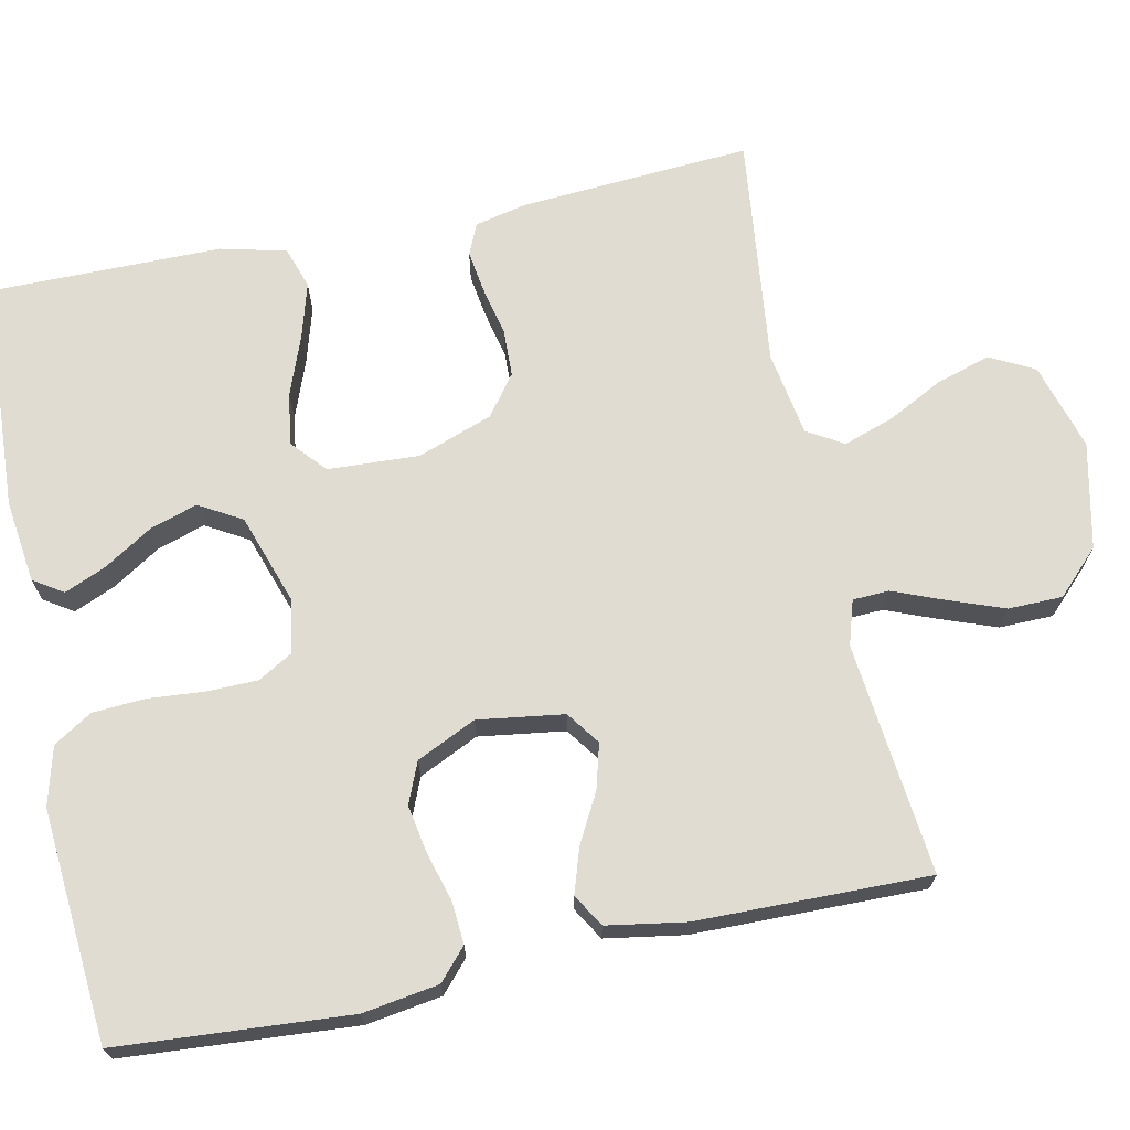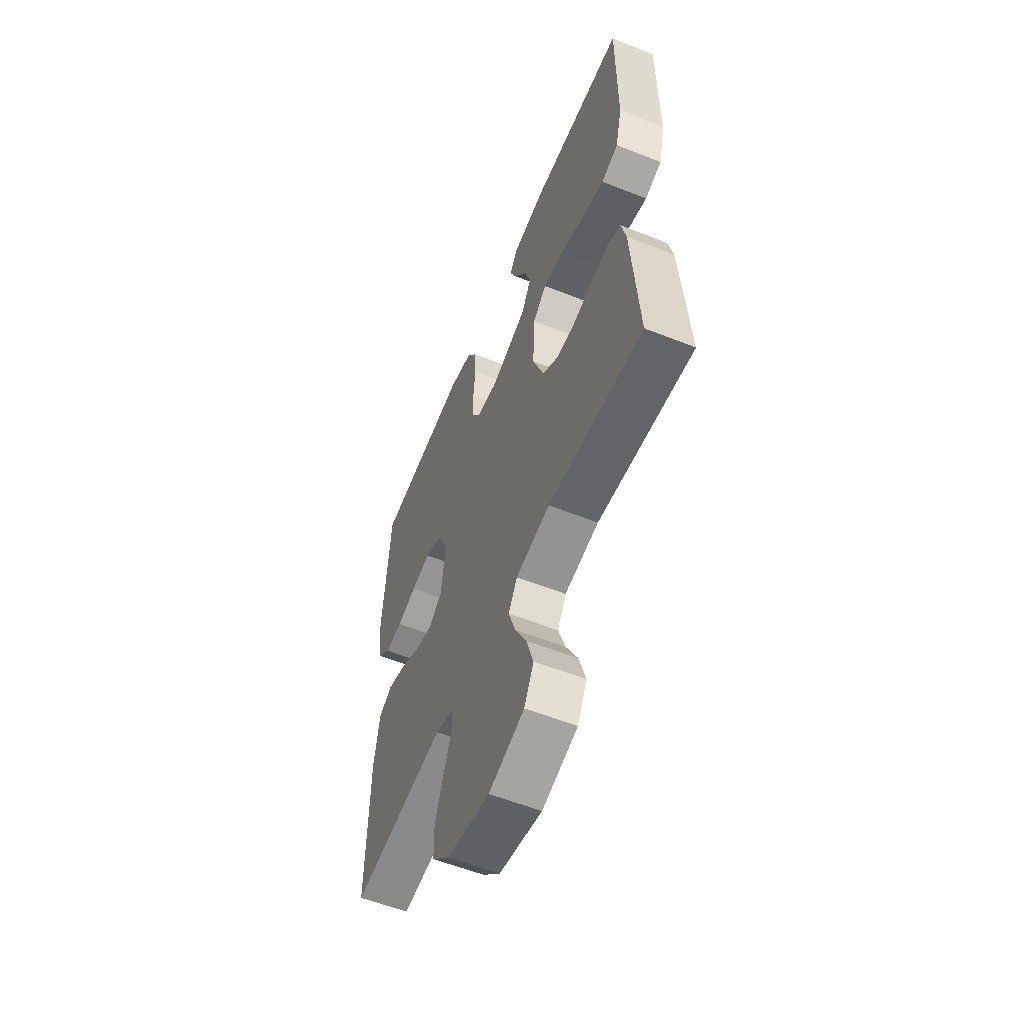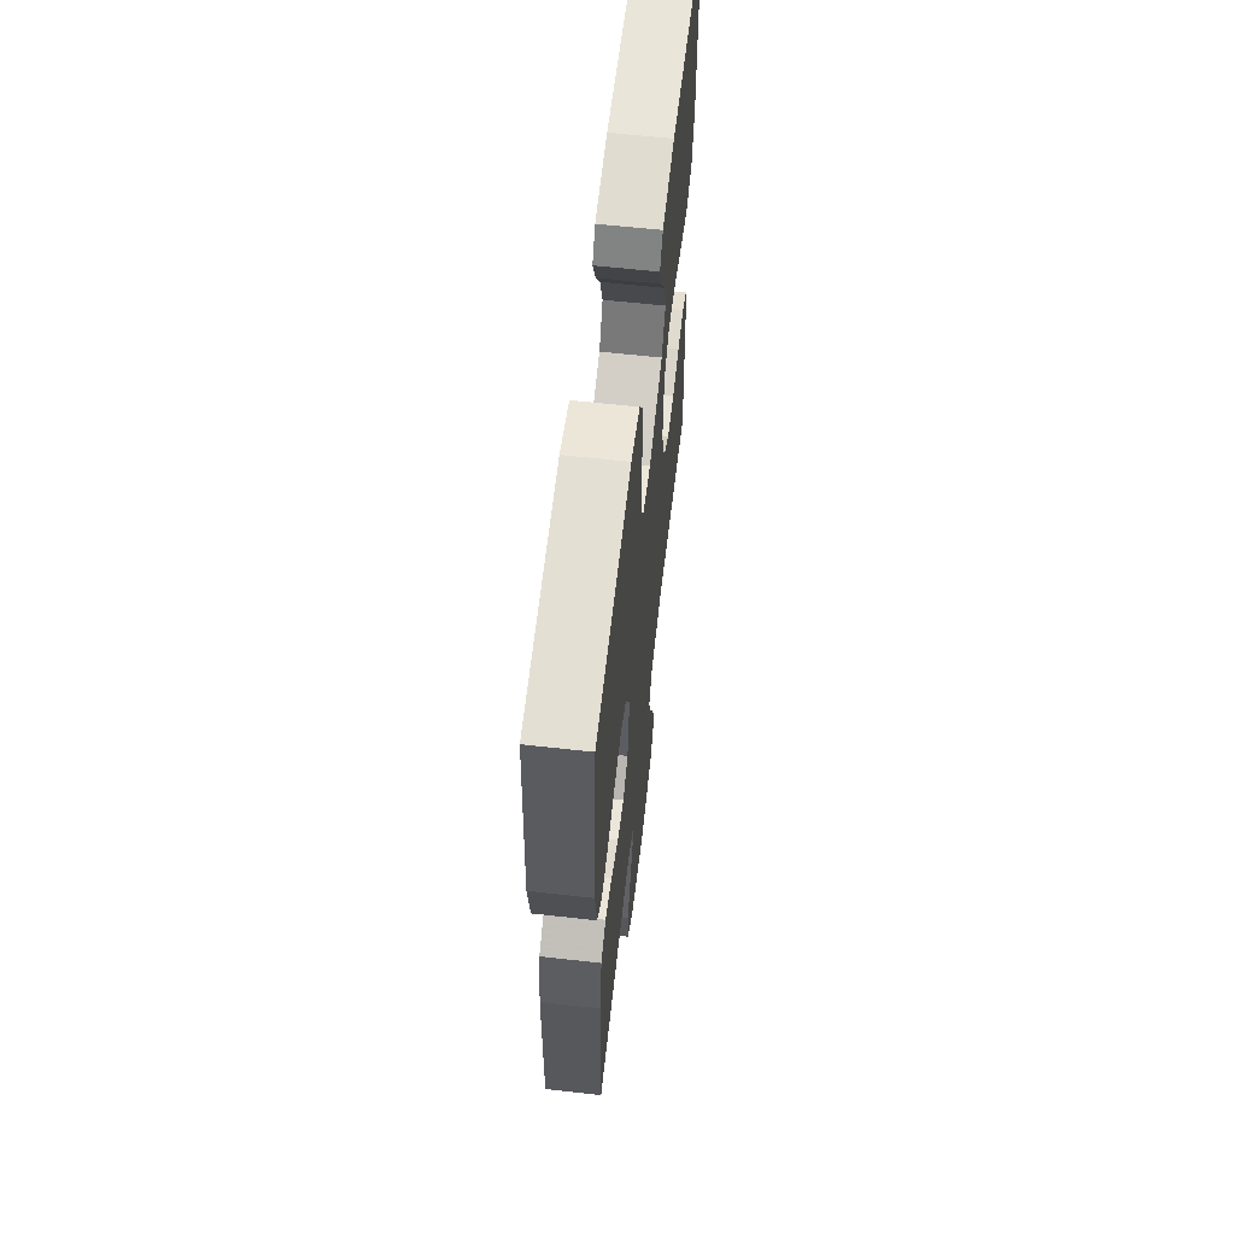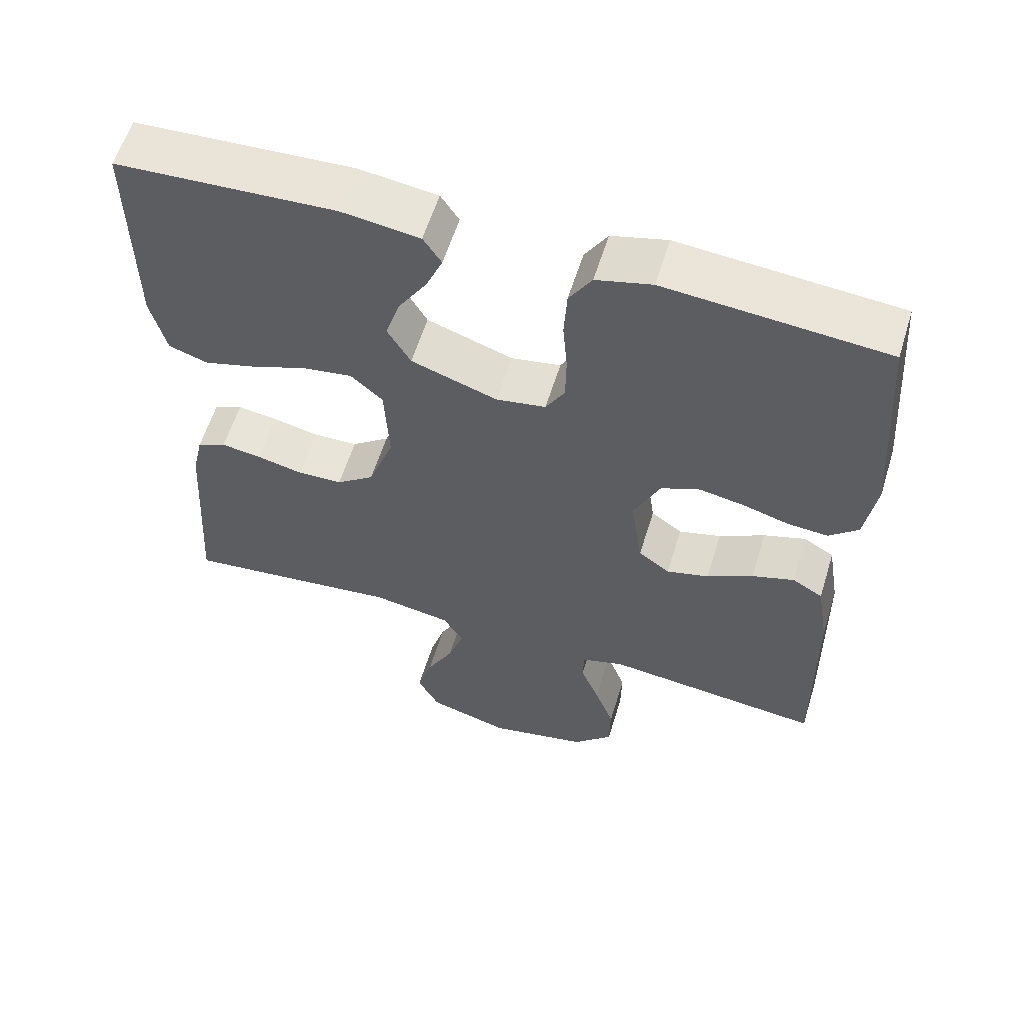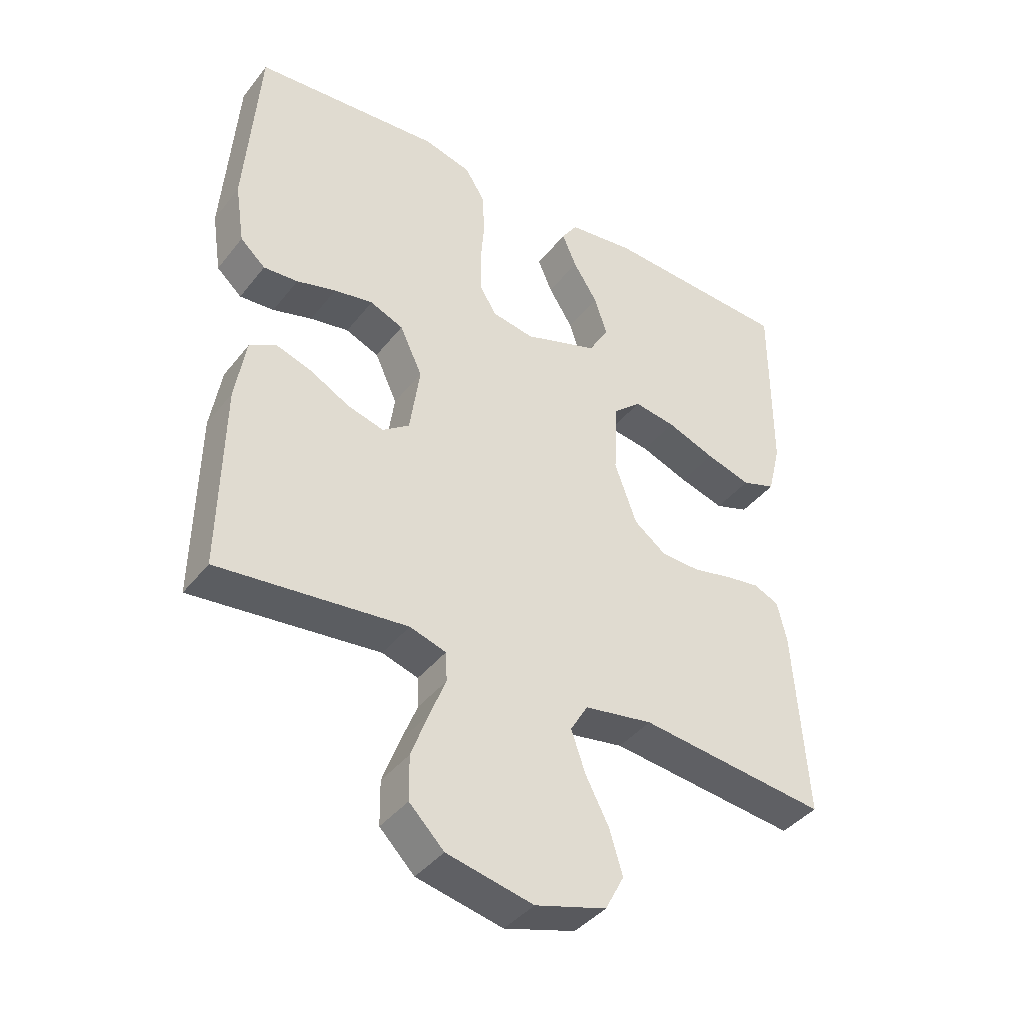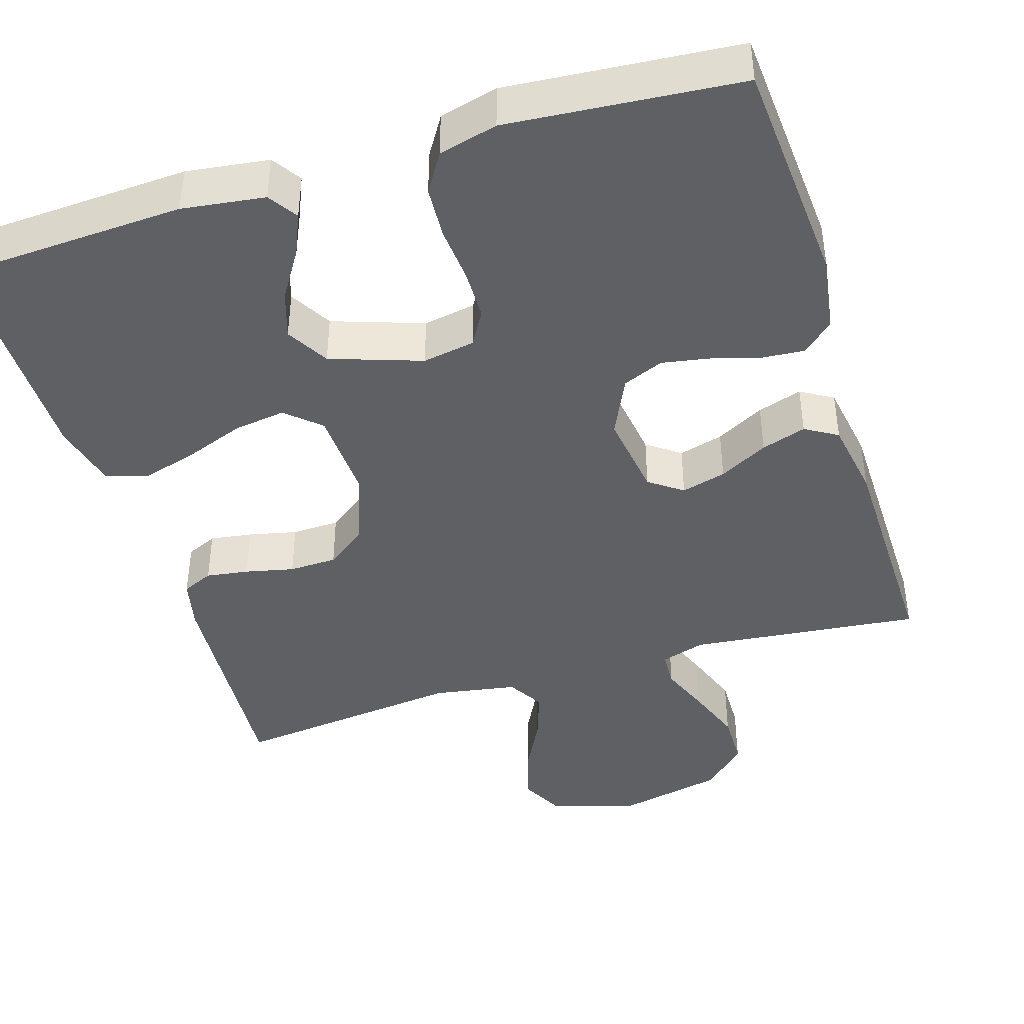
<metadata>
{"format":"obj","ext":"obj","renderer":"f3d","projection":"perspective","resolution":1024,"background":"white","views":[{"elev":69.3,"azim":78.1,"up":"+Y"},{"elev":-57.7,"azim":-112.3,"up":"+Z"},{"elev":61.8,"azim":96.5,"up":"+Z"},{"elev":59.1,"azim":17.1,"up":"+Z"},{"elev":-40.6,"azim":145.6,"up":"+Z"},{"elev":-42.4,"azim":17.1,"up":"+Y"}]}
</metadata>
<code>
v 0.5 0.07 0.5
v 0.522 0.07 0.2
v 0.507 0.07 0.102
v 0.467 0.07 0.066
v 0.412 0.07 0.07
v 0.349 0.07 0.088
v 0.287 0.07 0.099
v 0.234 0.07 0.077
v 0.198 0.07 0
v 0.214 0.07 -0.111
v 0.257 0.07 -0.142
v 0.315 0.07 -0.126
v 0.378 0.07 -0.092
v 0.436 0.07 -0.073
v 0.478 0.07 -0.098
v 0.495 0.07 -0.2
v 0.5 0.07 -0.5
v 0.2 0.07 -0.469
v 0.142 0.07 -0.487
v 0.14 0.07 -0.534
v 0.166 0.07 -0.599
v 0.193 0.07 -0.672
v 0.192 0.07 -0.742
v 0.137 0.07 -0.797
v 0 0.07 -0.827
v -0.113 0.07 -0.794
v -0.143 0.07 -0.737
v -0.122 0.07 -0.667
v -0.085 0.07 -0.595
v -0.063 0.07 -0.53
v -0.091 0.07 -0.483
v -0.2 0.07 -0.465
v -0.5 0.07 -0.5
v -0.48 0.07 -0.2
v -0.465 0.07 -0.134
v -0.425 0.07 -0.116
v -0.37 0.07 -0.124
v -0.307 0.07 -0.138
v -0.245 0.07 -0.136
v -0.193 0.07 -0.097
v -0.158 0.07 0
v -0.164 0.07 0.118
v -0.208 0.07 0.157
v -0.275 0.07 0.147
v -0.352 0.07 0.118
v -0.424 0.07 0.097
v -0.478 0.07 0.115
v -0.499 0.07 0.2
v -0.5 0.07 0.5
v -0.2 0.07 0.516
v -0.093 0.07 0.502
v -0.068 0.07 0.464
v -0.091 0.07 0.41
v -0.13 0.07 0.348
v -0.15 0.07 0.286
v -0.118 0.07 0.231
v 0 0.07 0.191
v 0.068 0.07 0.203
v 0.094 0.07 0.248
v 0.095 0.07 0.313
v 0.089 0.07 0.386
v 0.093 0.07 0.454
v 0.124 0.07 0.504
v 0.2 0.07 0.524
v 0.5 0 0.5
v 0.522 0 0.2
v 0.507 0 0.102
v 0.467 0 0.066
v 0.412 0 0.07
v 0.349 0 0.088
v 0.287 0 0.099
v 0.234 0 0.077
v 0.198 0 0
v 0.214 0 -0.111
v 0.257 0 -0.142
v 0.315 0 -0.126
v 0.378 0 -0.092
v 0.436 0 -0.073
v 0.478 0 -0.098
v 0.495 0 -0.2
v 0.5 0 -0.5
v 0.2 0 -0.469
v 0.142 0 -0.487
v 0.14 0 -0.534
v 0.166 0 -0.599
v 0.193 0 -0.672
v 0.192 0 -0.742
v 0.137 0 -0.797
v 0 0 -0.827
v -0.113 0 -0.794
v -0.143 0 -0.737
v -0.122 0 -0.667
v -0.085 0 -0.595
v -0.063 0 -0.53
v -0.091 0 -0.483
v -0.2 0 -0.465
v -0.5 0 -0.5
v -0.48 0 -0.2
v -0.465 0 -0.134
v -0.425 0 -0.116
v -0.37 0 -0.124
v -0.307 0 -0.138
v -0.245 0 -0.136
v -0.193 0 -0.097
v -0.158 0 0
v -0.164 0 0.118
v -0.208 0 0.157
v -0.275 0 0.147
v -0.352 0 0.118
v -0.424 0 0.097
v -0.478 0 0.115
v -0.499 0 0.2
v -0.5 0 0.5
v -0.2 0 0.516
v -0.093 0 0.502
v -0.068 0 0.464
v -0.091 0 0.41
v -0.13 0 0.348
v -0.15 0 0.286
v -0.118 0 0.231
v 0 0 0.191
v 0.068 0 0.203
v 0.094 0 0.248
v 0.095 0 0.313
v 0.089 0 0.386
v 0.093 0 0.454
v 0.124 0 0.504
v 0.2 0 0.524
f 4 5 6
f 3 4 6
f 2 3 6
f 1 2 6
f 64 1 6
f 63 64 6
f 62 63 6
f 61 62 6
f 60 61 6
f 59 60 6 7
f 58 59 7 8
f 57 58 8 9
f 56 57 9 10
f 52 53 54
f 51 52 54
f 50 51 54
f 49 50 54
f 48 49 54
f 47 48 54
f 46 47 54
f 45 46 54
f 44 45 54
f 43 44 54 55
f 42 43 55 56
f 36 37 38
f 35 36 38
f 34 35 38
f 33 34 38
f 32 33 38
f 31 32 38 39
f 30 31 39 40
f 27 28 29
f 26 27 29
f 25 26 29
f 24 25 29
f 23 24 29
f 22 23 29
f 21 22 29
f 20 21 29
f 19 20 29 30
f 30 40 41
f 19 30 41
f 18 19 41
f 16 17 18
f 15 16 18
f 14 15 18
f 13 14 18
f 12 13 18
f 42 56 10
f 41 42 10
f 18 41 10
f 18 10 11
f 11 12 18
f 70 69 68
f 70 68 67
f 70 67 66
f 70 66 65
f 70 65 128
f 70 128 127
f 70 127 126
f 70 126 125
f 70 125 124
f 71 70 124 123
f 72 71 123 122
f 73 72 122 121
f 74 73 121 120
f 118 117 116
f 118 116 115
f 118 115 114
f 118 114 113
f 118 113 112
f 118 112 111
f 118 111 110
f 118 110 109
f 118 109 108
f 119 118 108 107
f 120 119 107 106
f 102 101 100
f 102 100 99
f 102 99 98
f 102 98 97
f 102 97 96
f 103 102 96 95
f 104 103 95 94
f 93 92 91
f 93 91 90
f 93 90 89
f 93 89 88
f 93 88 87
f 93 87 86
f 93 86 85
f 93 85 84
f 94 93 84 83
f 105 104 94
f 105 94 83
f 105 83 82
f 82 81 80
f 82 80 79
f 82 79 78
f 82 78 77
f 82 77 76
f 74 120 106
f 74 106 105
f 74 105 82
f 75 74 82
f 82 76 75
f 1 65 66 2
f 2 66 67 3
f 3 67 68 4
f 4 68 69 5
f 5 69 70 6
f 6 70 71 7
f 7 71 72 8
f 8 72 73 9
f 9 73 74 10
f 10 74 75 11
f 11 75 76 12
f 12 76 77 13
f 13 77 78 14
f 14 78 79 15
f 15 79 80 16
f 16 80 81 17
f 17 81 82 18
f 18 82 83 19
f 19 83 84 20
f 20 84 85 21
f 21 85 86 22
f 22 86 87 23
f 23 87 88 24
f 24 88 89 25
f 25 89 90 26
f 26 90 91 27
f 27 91 92 28
f 28 92 93 29
f 29 93 94 30
f 30 94 95 31
f 31 95 96 32
f 32 96 97 33
f 33 97 98 34
f 34 98 99 35
f 35 99 100 36
f 36 100 101 37
f 37 101 102 38
f 38 102 103 39
f 39 103 104 40
f 40 104 105 41
f 41 105 106 42
f 42 106 107 43
f 43 107 108 44
f 44 108 109 45
f 45 109 110 46
f 46 110 111 47
f 47 111 112 48
f 48 112 113 49
f 49 113 114 50
f 50 114 115 51
f 51 115 116 52
f 52 116 117 53
f 53 117 118 54
f 54 118 119 55
f 55 119 120 56
f 56 120 121 57
f 57 121 122 58
f 58 122 123 59
f 59 123 124 60
f 60 124 125 61
f 61 125 126 62
f 62 126 127 63
f 63 127 128 64
f 64 128 65 1

</code>
